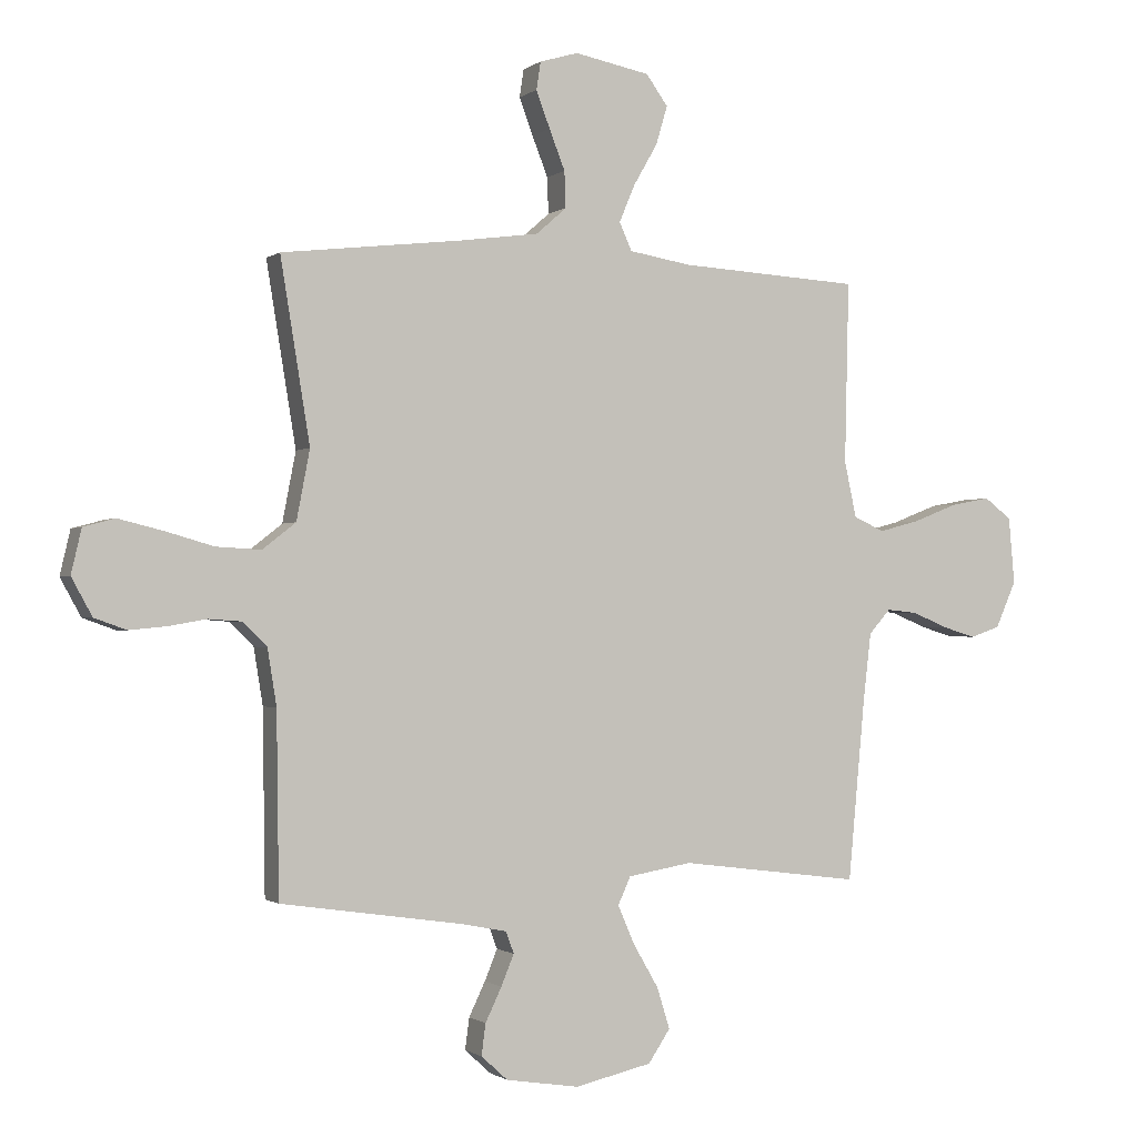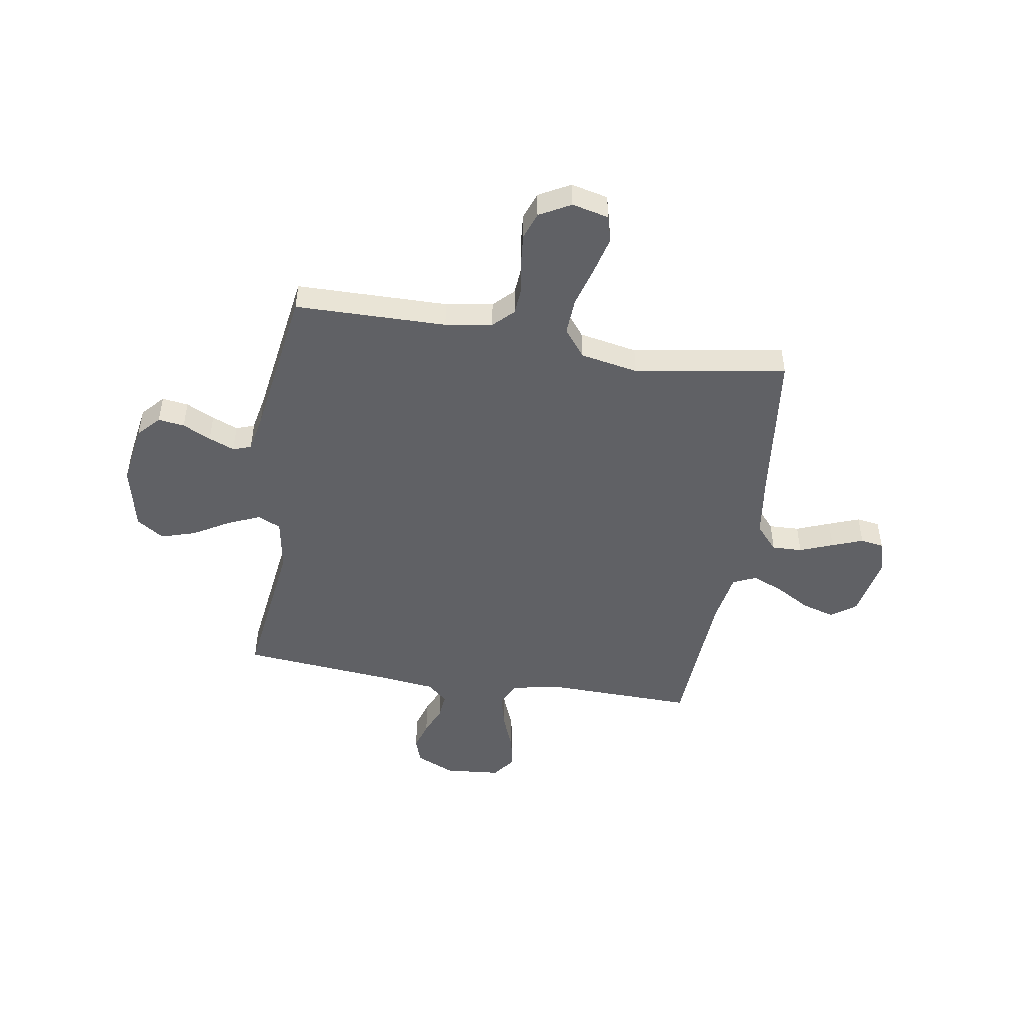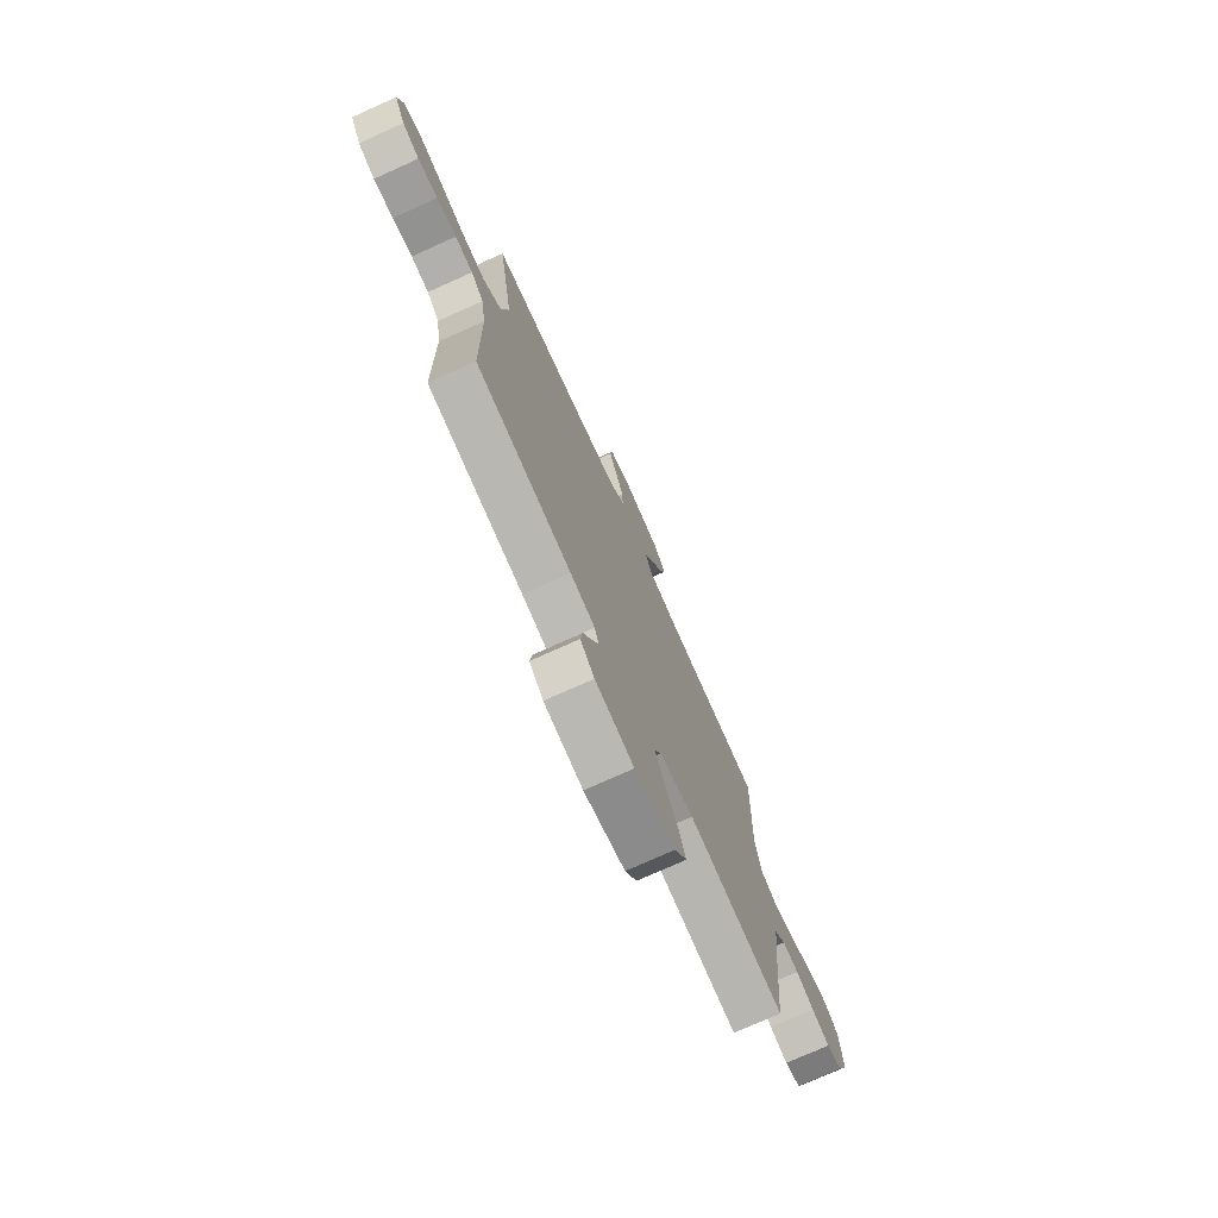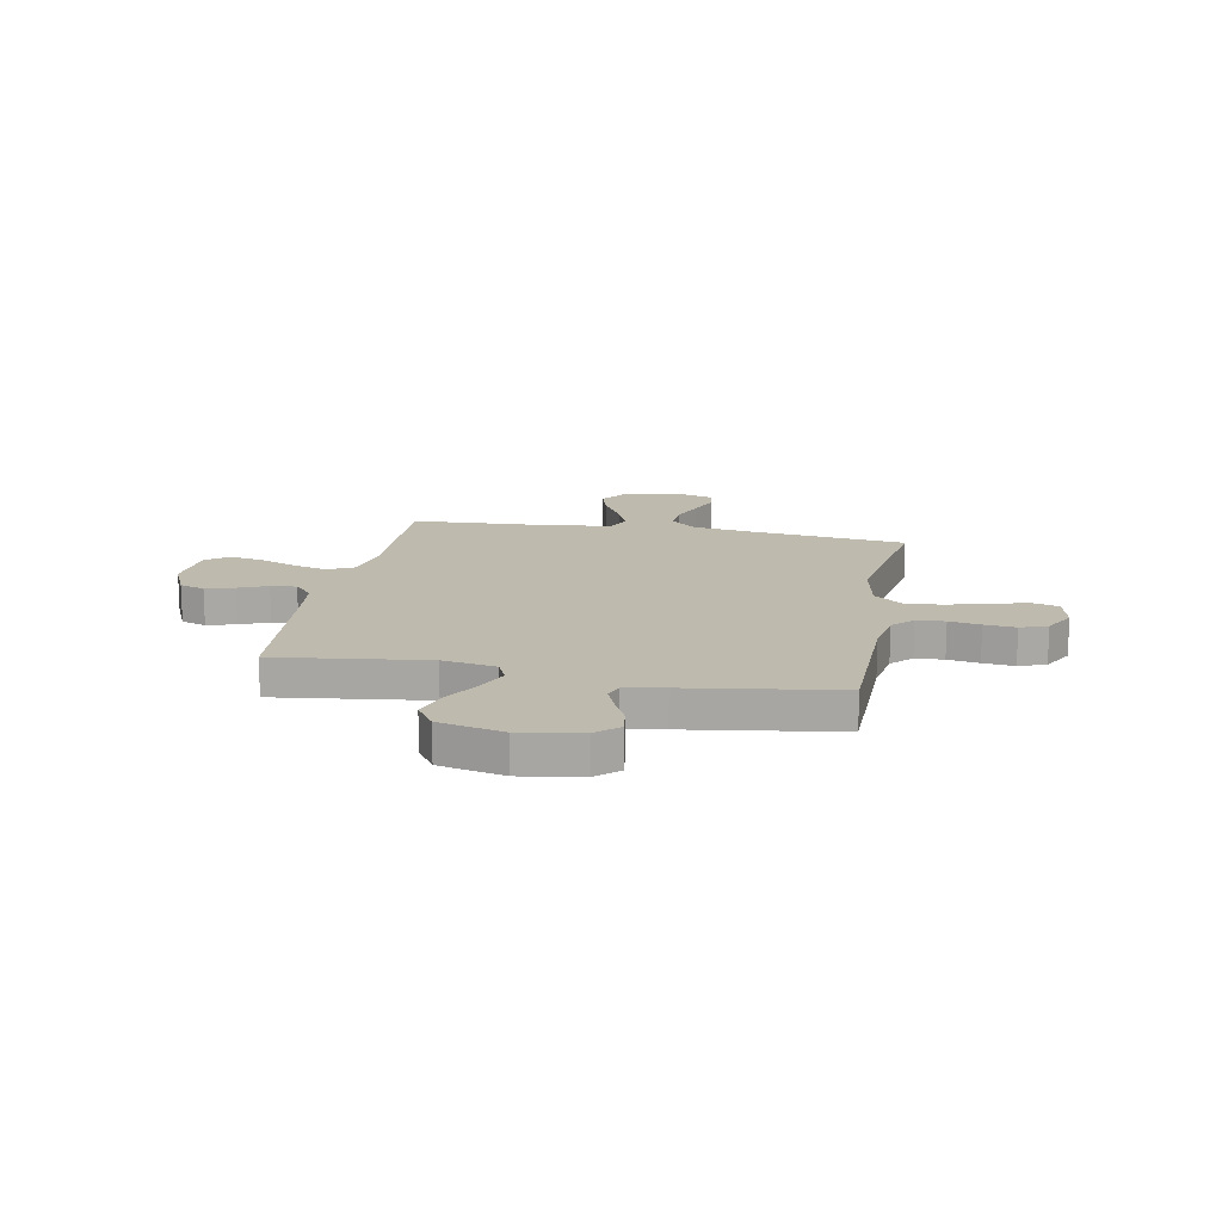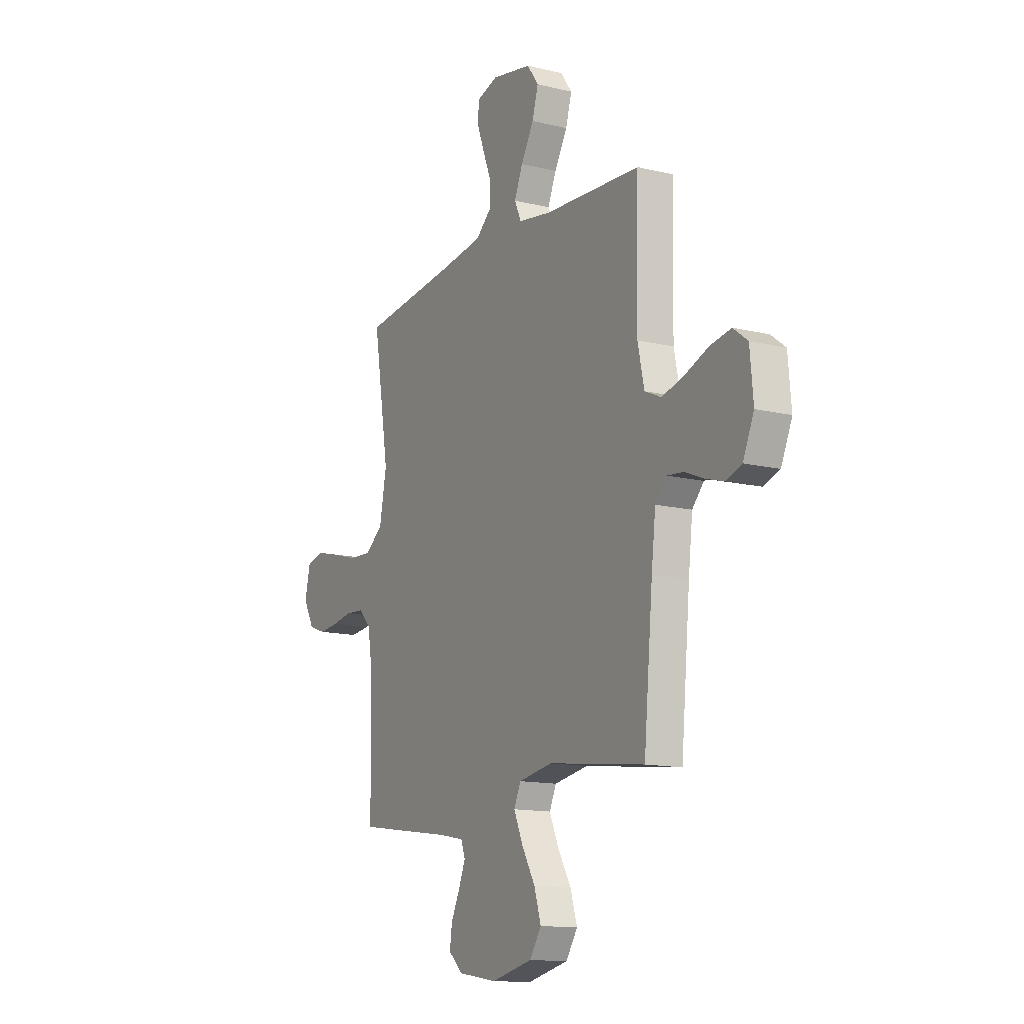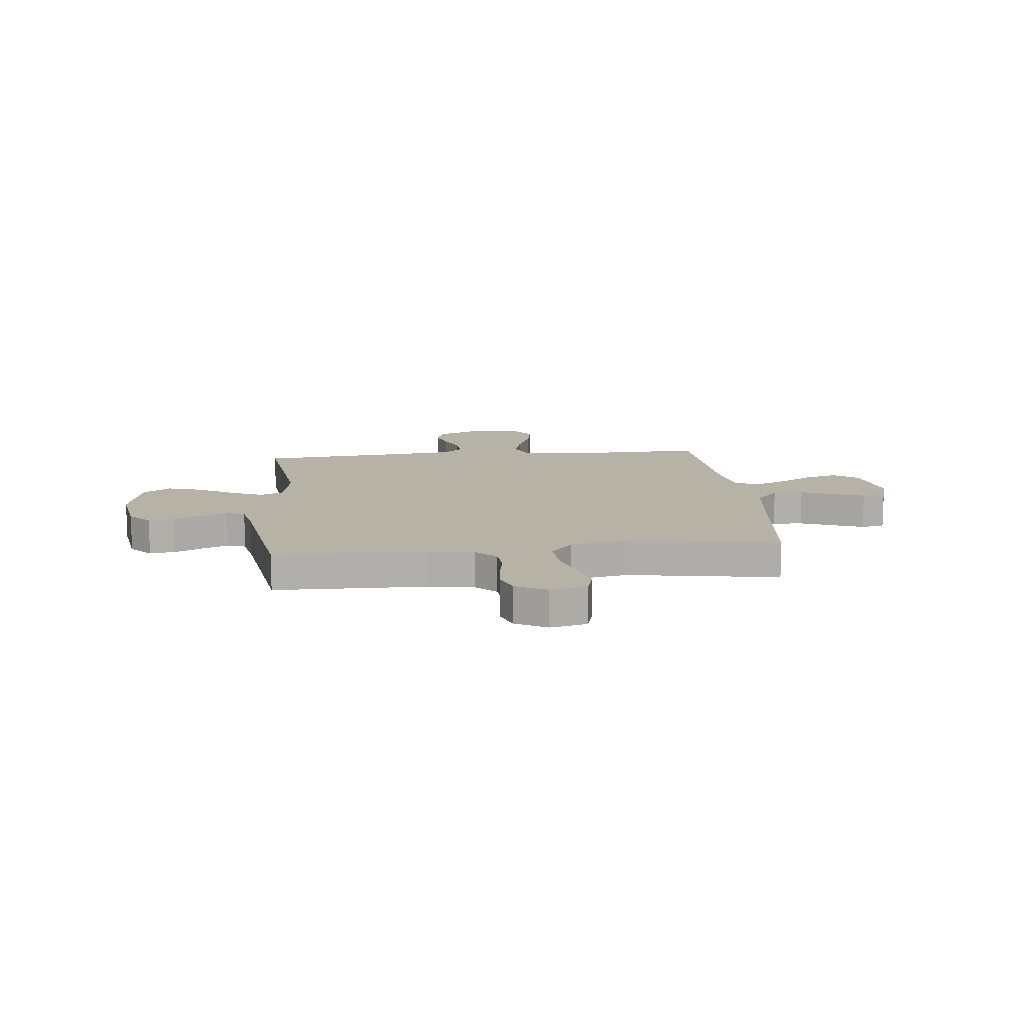
<metadata>
{"format":"obj","ext":"obj","renderer":"f3d","projection":"perspective","resolution":1024,"background":"white","views":[{"elev":-1.1,"azim":-23.8,"up":"+Z"},{"elev":-48.3,"azim":-99.3,"up":"+Y"},{"elev":-75.2,"azim":-65.8,"up":"+Z"},{"elev":15.4,"azim":-169.3,"up":"+Y"},{"elev":-13.5,"azim":61.3,"up":"+Z"},{"elev":12.2,"azim":-95.9,"up":"+Y"}]}
</metadata>
<code>
v -0.5 0.07 0.5
v -0.2 0.07 0.535
v -0.07 0.07 0.553
v -0.02 0.07 0.597
v -0.022 0.07 0.657
v -0.048 0.07 0.723
v -0.071 0.07 0.784
v -0.064 0.07 0.83
v 0 0.07 0.849
v 0.125 0.07 0.825
v 0.161 0.07 0.775
v 0.142 0.07 0.711
v 0.102 0.07 0.642
v 0.076 0.07 0.58
v 0.097 0.07 0.534
v 0.2 0.07 0.517
v 0.5 0.07 0.5
v 0.493 0.07 0.2
v 0.513 0.07 0.108
v 0.564 0.07 0.085
v 0.632 0.07 0.103
v 0.706 0.07 0.132
v 0.771 0.07 0.144
v 0.816 0.07 0.11
v 0.826 0.07 0
v 0.792 0.07 -0.077
v 0.742 0.07 -0.094
v 0.685 0.07 -0.077
v 0.628 0.07 -0.053
v 0.577 0.07 -0.048
v 0.541 0.07 -0.088
v 0.528 0.07 -0.2
v 0.5 0.07 -0.5
v 0.2 0.07 -0.462
v 0.094 0.07 -0.48
v 0.073 0.07 -0.526
v 0.101 0.07 -0.59
v 0.143 0.07 -0.662
v 0.164 0.07 -0.73
v 0.128 0.07 -0.784
v 0 0.07 -0.813
v -0.121 0.07 -0.794
v -0.165 0.07 -0.754
v -0.158 0.07 -0.702
v -0.131 0.07 -0.646
v -0.11 0.07 -0.595
v -0.123 0.07 -0.559
v -0.2 0.07 -0.544
v -0.5 0.07 -0.5
v -0.504 0.07 -0.2
v -0.519 0.07 -0.107
v -0.558 0.07 -0.068
v -0.614 0.07 -0.064
v -0.676 0.07 -0.075
v -0.738 0.07 -0.081
v -0.791 0.07 -0.062
v -0.825 0.07 0
v -0.808 0.07 0.073
v -0.756 0.07 0.087
v -0.683 0.07 0.069
v -0.602 0.07 0.046
v -0.528 0.07 0.042
v -0.473 0.07 0.085
v -0.451 0.07 0.2
v -0.5 0 0.5
v -0.2 0 0.535
v -0.07 0 0.553
v -0.02 0 0.597
v -0.022 0 0.657
v -0.048 0 0.723
v -0.071 0 0.784
v -0.064 0 0.83
v 0 0 0.849
v 0.125 0 0.825
v 0.161 0 0.775
v 0.142 0 0.711
v 0.102 0 0.642
v 0.076 0 0.58
v 0.097 0 0.534
v 0.2 0 0.517
v 0.5 0 0.5
v 0.493 0 0.2
v 0.513 0 0.108
v 0.564 0 0.085
v 0.632 0 0.103
v 0.706 0 0.132
v 0.771 0 0.144
v 0.816 0 0.11
v 0.826 0 0
v 0.792 0 -0.077
v 0.742 0 -0.094
v 0.685 0 -0.077
v 0.628 0 -0.053
v 0.577 0 -0.048
v 0.541 0 -0.088
v 0.528 0 -0.2
v 0.5 0 -0.5
v 0.2 0 -0.462
v 0.094 0 -0.48
v 0.073 0 -0.526
v 0.101 0 -0.59
v 0.143 0 -0.662
v 0.164 0 -0.73
v 0.128 0 -0.784
v 0 0 -0.813
v -0.121 0 -0.794
v -0.165 0 -0.754
v -0.158 0 -0.702
v -0.131 0 -0.646
v -0.11 0 -0.595
v -0.123 0 -0.559
v -0.2 0 -0.544
v -0.5 0 -0.5
v -0.504 0 -0.2
v -0.519 0 -0.107
v -0.558 0 -0.068
v -0.614 0 -0.064
v -0.676 0 -0.075
v -0.738 0 -0.081
v -0.791 0 -0.062
v -0.825 0 0
v -0.808 0 0.073
v -0.756 0 0.087
v -0.683 0 0.069
v -0.602 0 0.046
v -0.528 0 0.042
v -0.473 0 0.085
v -0.451 0 0.2
f 58 59 60 61
f 56 57 58 61
f 56 61 62
f 53 54 55 56
f 53 56 62
f 52 53 62 63
f 48 49 50
f 47 48 50 51
f 42 43 44 45
f 42 45 46
f 41 42 46
f 40 41 46 47
f 37 38 39 40
f 36 37 40 47
f 32 33 34
f 31 32 34 35
f 30 31 35
f 26 27 28 29
f 24 25 26 29
f 24 29 30
f 21 22 23 24
f 20 21 24 30
f 19 20 30 35
f 16 17 18
f 15 16 18 19
f 10 11 12 13
f 10 13 14
f 9 10 14
f 8 9 14
f 5 6 7 8
f 5 8 14 15
f 64 1 2
f 63 64 2 3
f 51 52 63 3
f 35 36 47 51
f 15 19 35 51
f 4 5 15
f 3 4 15 51
f 125 124 123 122
f 125 122 121 120
f 126 125 120
f 120 119 118 117
f 126 120 117
f 127 126 117 116
f 114 113 112
f 115 114 112 111
f 109 108 107 106
f 110 109 106
f 110 106 105
f 111 110 105 104
f 104 103 102 101
f 111 104 101 100
f 98 97 96
f 99 98 96 95
f 99 95 94
f 93 92 91 90
f 93 90 89 88
f 94 93 88
f 88 87 86 85
f 94 88 85 84
f 99 94 84 83
f 82 81 80
f 83 82 80 79
f 77 76 75 74
f 78 77 74
f 78 74 73
f 78 73 72
f 72 71 70 69
f 79 78 72 69
f 66 65 128
f 67 66 128 127
f 67 127 116 115
f 115 111 100 99
f 115 99 83 79
f 79 69 68
f 115 79 68 67
f 1 65 66 2
f 2 66 67 3
f 3 67 68 4
f 4 68 69 5
f 5 69 70 6
f 6 70 71 7
f 7 71 72 8
f 8 72 73 9
f 9 73 74 10
f 10 74 75 11
f 11 75 76 12
f 12 76 77 13
f 13 77 78 14
f 14 78 79 15
f 15 79 80 16
f 16 80 81 17
f 17 81 82 18
f 18 82 83 19
f 19 83 84 20
f 20 84 85 21
f 21 85 86 22
f 22 86 87 23
f 23 87 88 24
f 24 88 89 25
f 25 89 90 26
f 26 90 91 27
f 27 91 92 28
f 28 92 93 29
f 29 93 94 30
f 30 94 95 31
f 31 95 96 32
f 32 96 97 33
f 33 97 98 34
f 34 98 99 35
f 35 99 100 36
f 36 100 101 37
f 37 101 102 38
f 38 102 103 39
f 39 103 104 40
f 40 104 105 41
f 41 105 106 42
f 42 106 107 43
f 43 107 108 44
f 44 108 109 45
f 45 109 110 46
f 46 110 111 47
f 47 111 112 48
f 48 112 113 49
f 49 113 114 50
f 50 114 115 51
f 51 115 116 52
f 52 116 117 53
f 53 117 118 54
f 54 118 119 55
f 55 119 120 56
f 56 120 121 57
f 57 121 122 58
f 58 122 123 59
f 59 123 124 60
f 60 124 125 61
f 61 125 126 62
f 62 126 127 63
f 63 127 128 64
f 64 128 65 1

</code>
